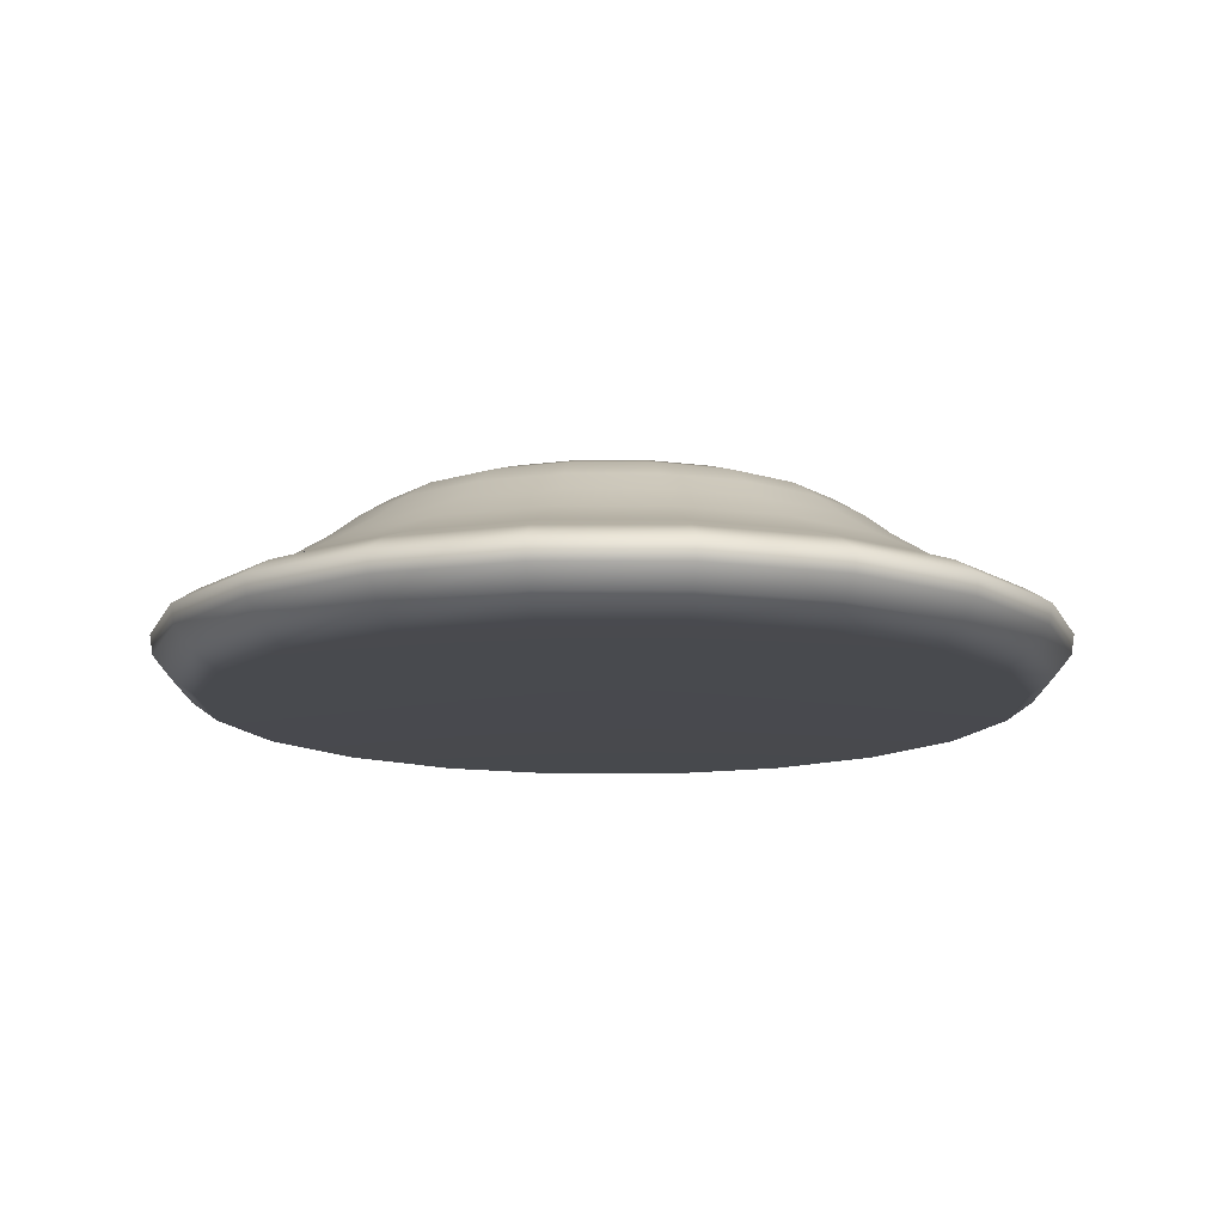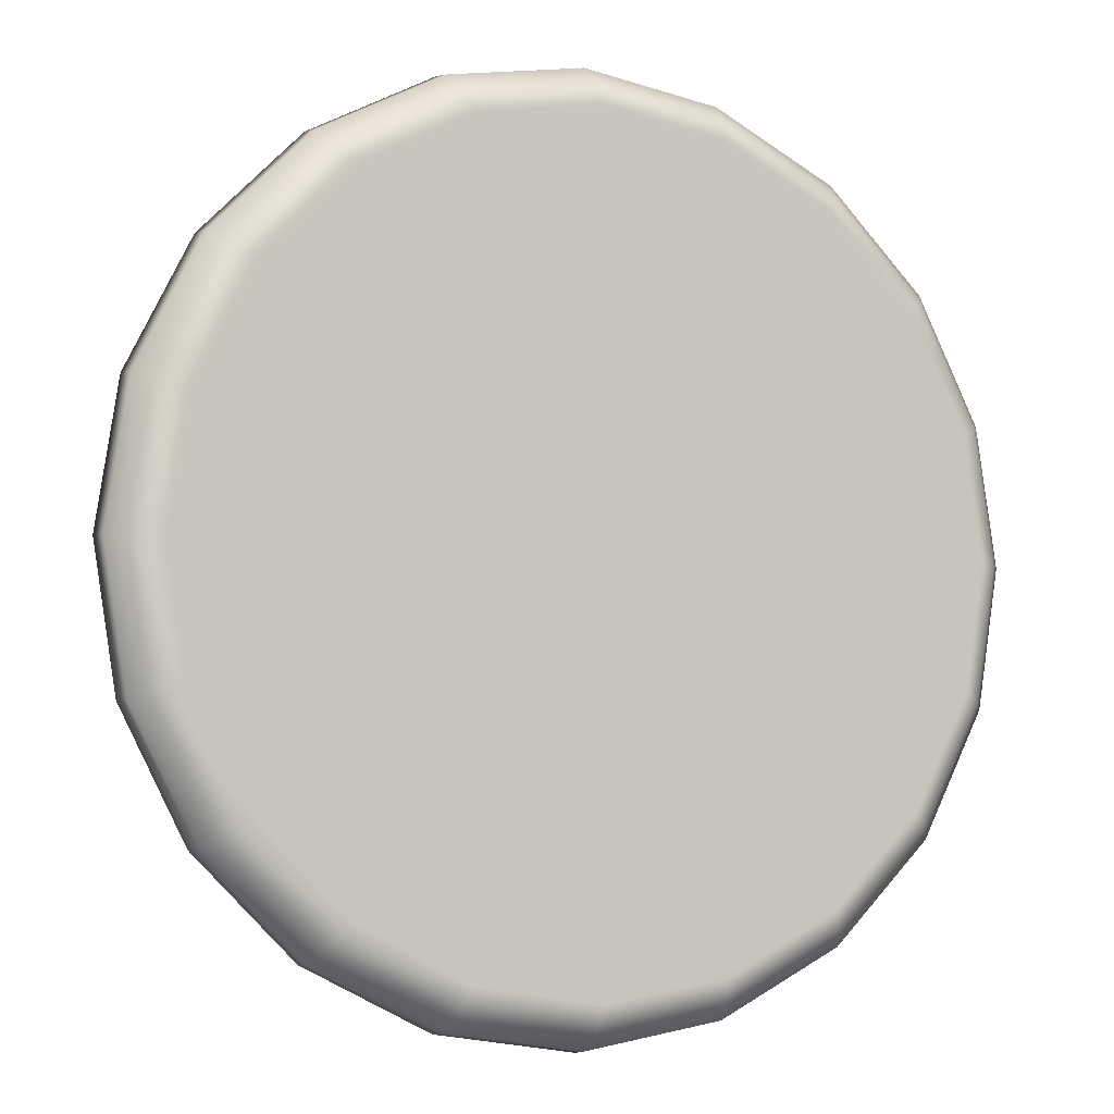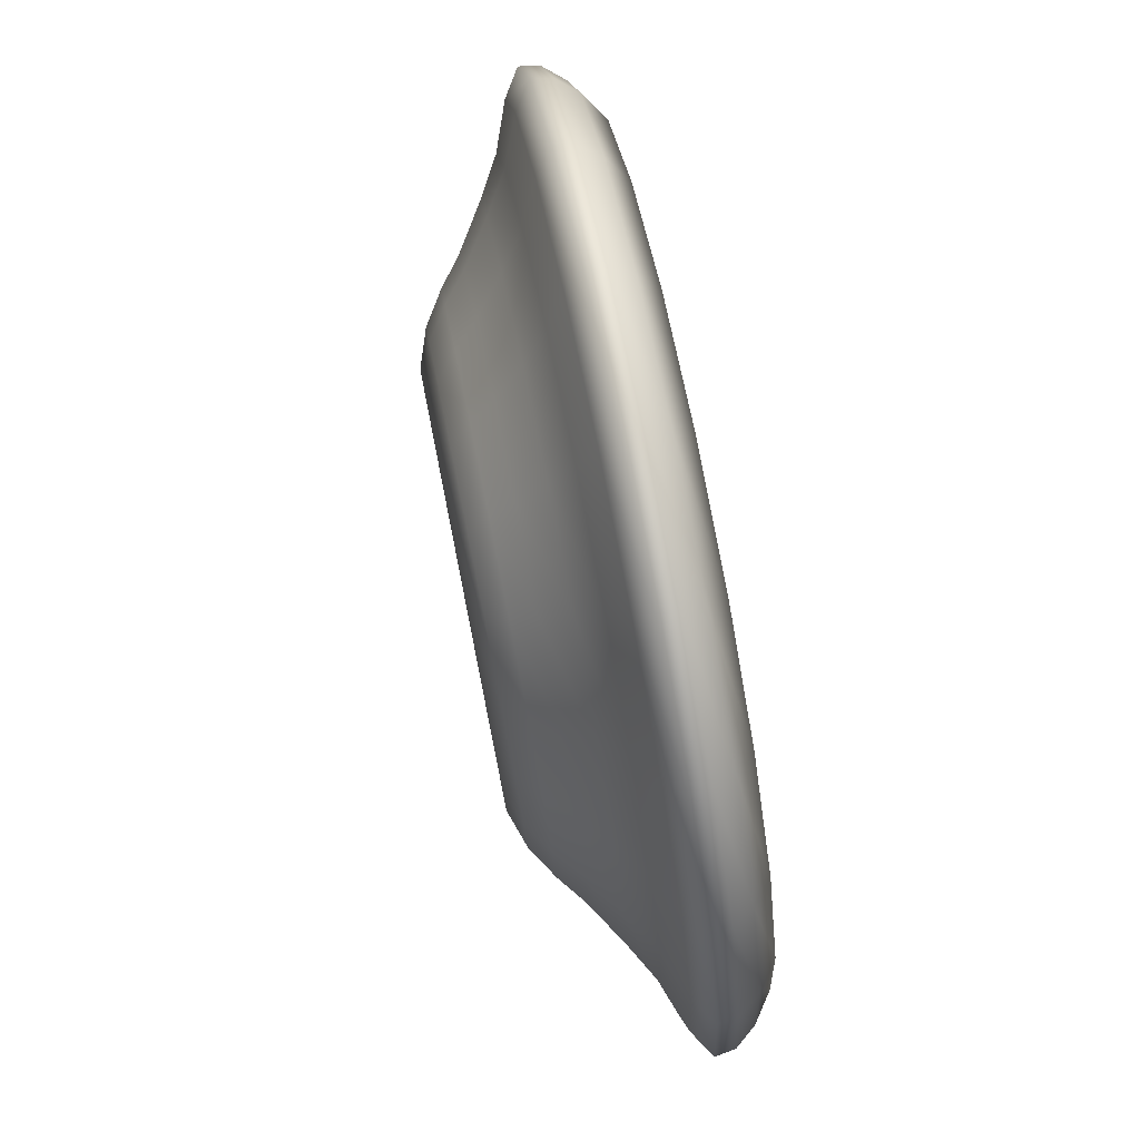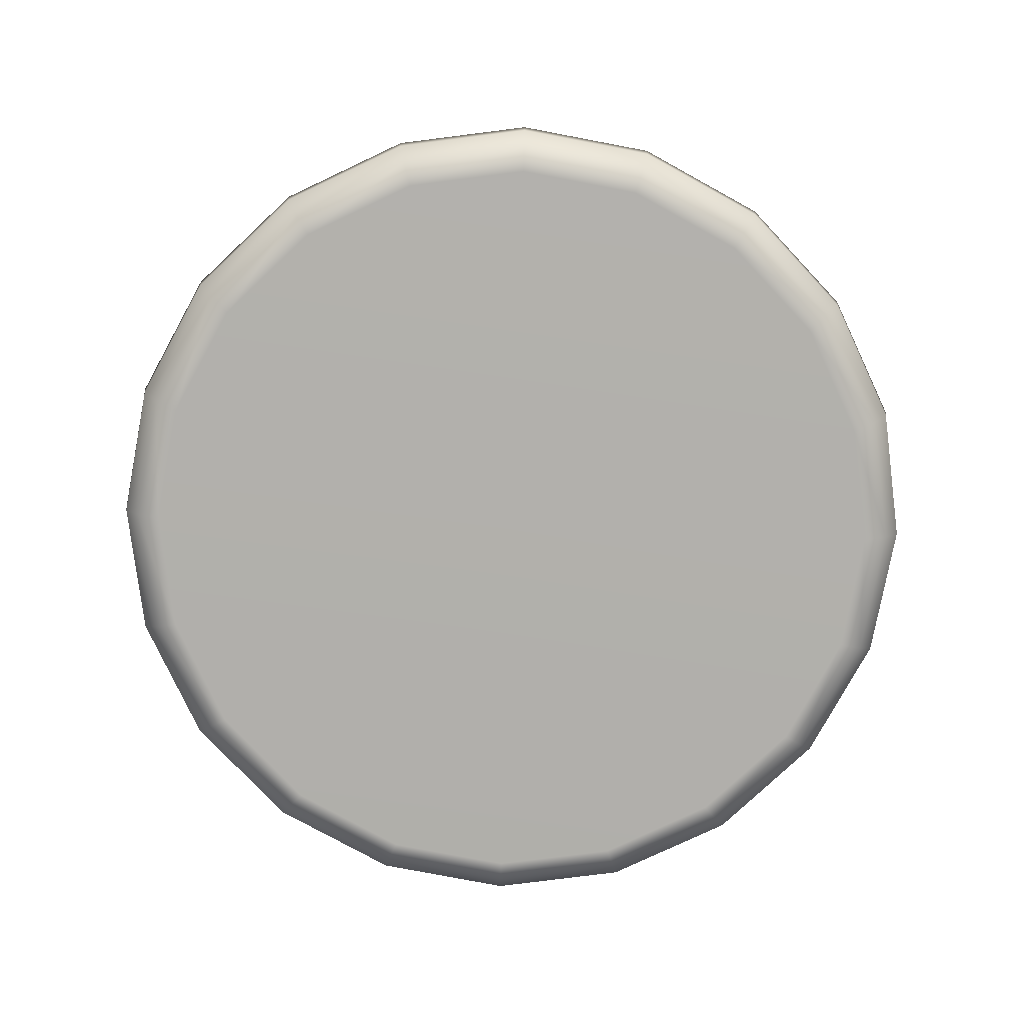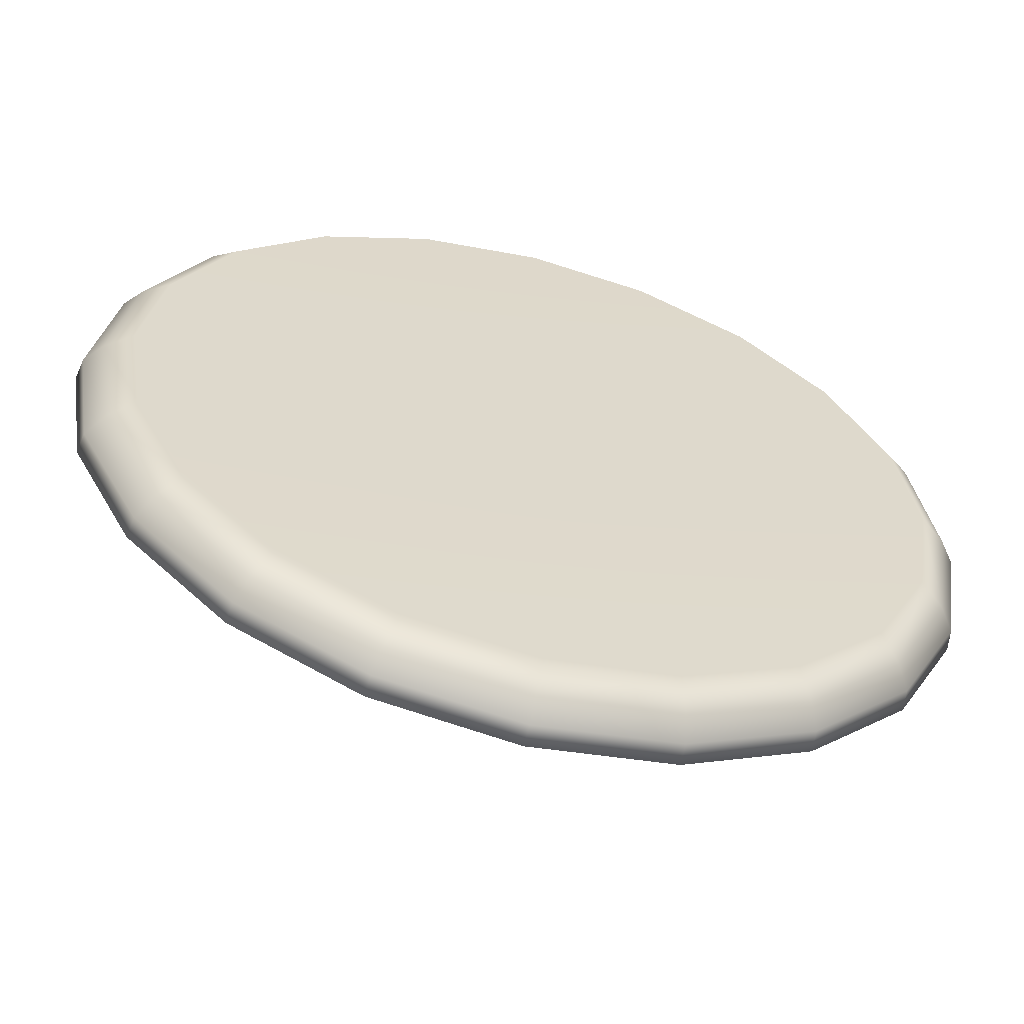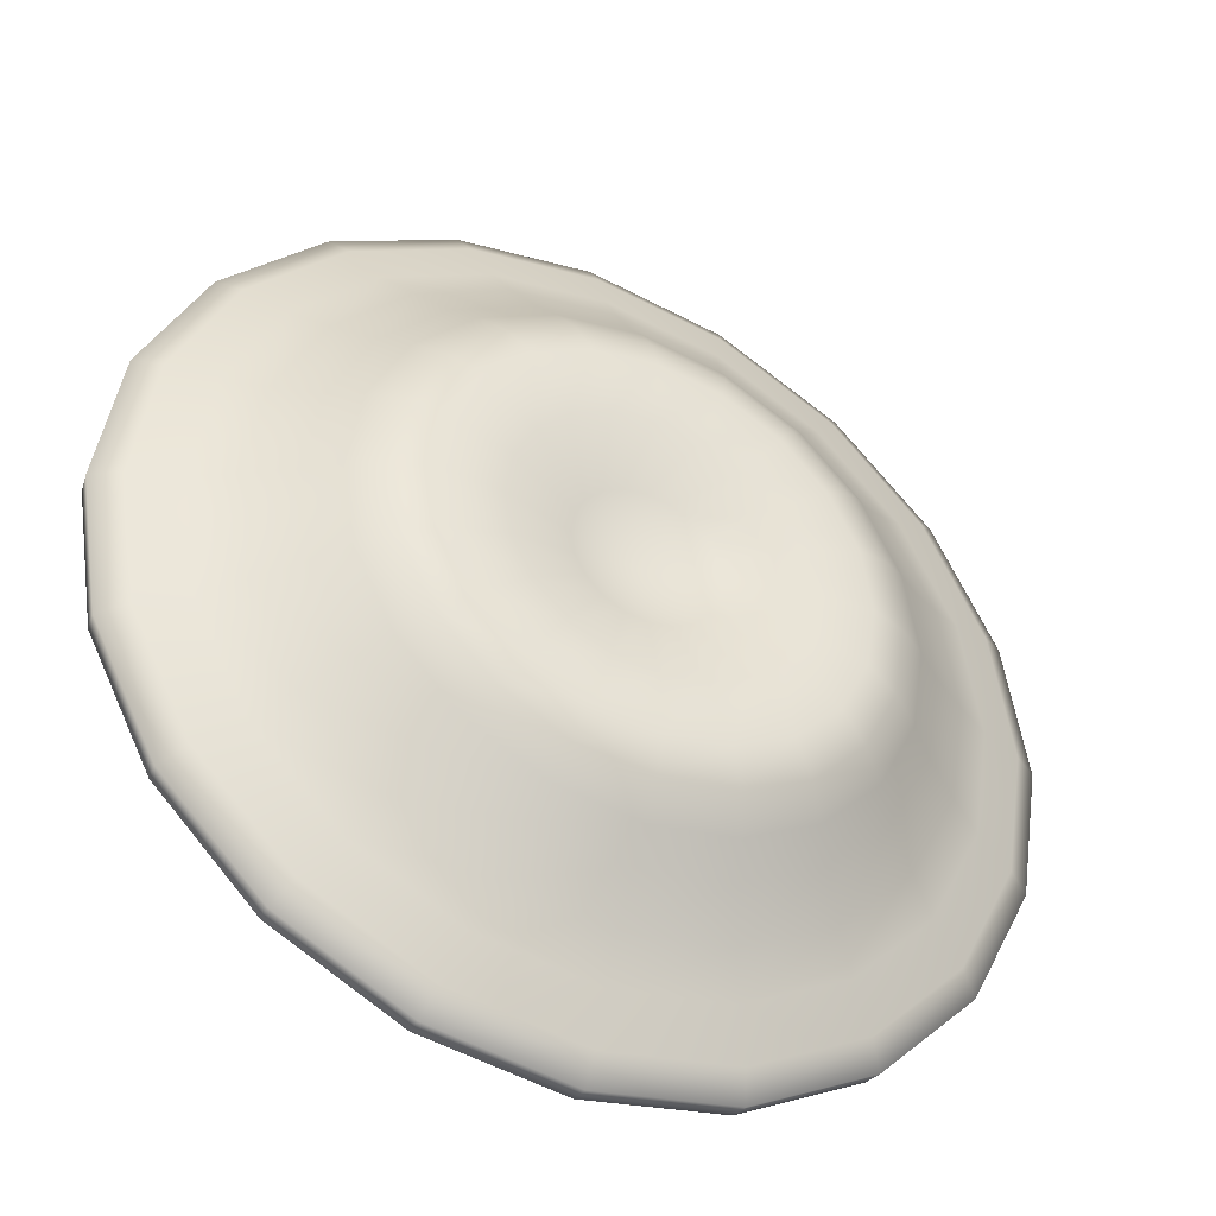
<metadata>
{"format":"obj","ext":"obj","renderer":"f3d","projection":"perspective","resolution":1024,"background":"white","views":[{"elev":-12.9,"azim":27.1,"up":"+Y"},{"elev":-4.7,"azim":-25.3,"up":"+Z"},{"elev":78.0,"azim":-101.3,"up":"+Z"},{"elev":-78.6,"azim":-19.8,"up":"+Y"},{"elev":-59.4,"azim":-14.9,"up":"+Z"},{"elev":-40.3,"azim":153.5,"up":"+Z"}]}
</metadata>
<code>
g default
v 6.742 4.496 -2.191
v 5.735 4.496 -4.167
v 4.167 4.496 -5.735
v 2.191 4.496 -6.742
v 0 4.496 -7.089
v -2.191 4.496 -6.742
v -4.167 4.496 -5.735
v -5.735 4.496 -4.167
v -6.742 4.496 -2.191
v -7.089 4.496 0
v -6.742 4.496 2.191
v -5.735 4.496 4.167
v -4.167 4.496 5.735
v -2.191 4.496 6.742
v -0 4.496 7.089
v 2.191 4.496 6.742
v 4.167 4.496 5.735
v 5.735 4.496 4.167
v 6.742 4.496 2.191
v 7.089 4.496 0
v 7.196 4.834 -2.338
v 6.122 4.834 -4.448
v 4.448 4.834 -6.122
v 2.338 4.834 -7.196
v 0 4.834 -7.567
v -2.338 4.834 -7.196
v -4.448 4.834 -6.122
v -6.122 4.834 -4.448
v -7.196 4.834 -2.338
v -7.567 4.834 0
v -7.196 4.834 2.338
v -6.122 4.834 4.448
v -4.448 4.834 6.122
v -2.338 4.834 7.196
v -0 4.834 7.567
v 2.338 4.834 7.196
v 4.448 4.834 6.122
v 6.122 4.834 4.448
v 7.196 4.834 2.338
v 7.567 4.834 0
v 7.473 5.19 -2.428
v 6.357 5.19 -4.619
v 4.619 5.19 -6.357
v 2.428 5.19 -7.473
v 0 5.19 -7.858
v -2.428 5.19 -7.473
v -4.619 5.19 -6.357
v -6.357 5.19 -4.619
v -7.473 5.19 -2.428
v -7.858 5.19 0
v -7.473 5.19 2.428
v -6.357 5.19 4.619
v -4.619 5.19 6.357
v -2.428 5.19 7.473
v -0 5.19 7.858
v 2.428 5.19 7.473
v 4.619 5.19 6.357
v 6.357 5.19 4.619
v 7.473 5.19 2.428
v 7.858 5.19 0
v 7.528 5.547 -2.446
v 6.403 5.547 -4.652
v 4.652 5.547 -6.403
v 2.446 5.547 -7.528
v 0 5.547 -7.915
v -2.446 5.547 -7.528
v -4.652 5.547 -6.403
v -6.403 5.547 -4.652
v -7.528 5.547 -2.446
v -7.915 5.547 0
v -7.528 5.547 2.446
v -6.403 5.547 4.652
v -4.652 5.547 6.403
v -2.446 5.547 7.528
v -0 5.547 7.915
v 2.446 5.547 7.528
v 4.652 5.547 6.403
v 6.403 5.547 4.652
v 7.528 5.547 2.446
v 7.915 5.547 0
v 7.088 5.839 -2.303
v 6.029 5.839 -4.38
v 4.38 5.839 -6.029
v 2.303 5.839 -7.088
v 0 5.839 -7.452
v -2.303 5.839 -7.088
v -4.38 5.839 -6.029
v -6.029 5.839 -4.38
v -7.088 5.839 -2.303
v -7.452 5.839 0
v -7.088 5.839 2.303
v -6.029 5.839 4.38
v -4.38 5.839 6.029
v -2.303 5.839 7.088
v -0 5.839 7.452
v 2.303 5.839 7.088
v 4.38 5.839 6.029
v 6.029 5.839 4.38
v 7.088 5.839 2.303
v 7.452 5.839 0
v 6.321 6.135 -2.054
v 5.377 6.135 -3.907
v 3.907 6.135 -5.377
v 2.054 6.135 -6.321
v 0 6.135 -6.646
v -2.054 6.135 -6.321
v -3.907 6.135 -5.377
v -5.377 6.135 -3.907
v -6.321 6.135 -2.054
v -6.646 6.135 0
v -6.321 6.135 2.054
v -5.377 6.135 3.907
v -3.907 6.135 5.377
v -2.054 6.135 6.321
v -0 6.135 6.646
v 2.054 6.135 6.321
v 3.907 6.135 5.377
v 5.377 6.135 3.907
v 6.321 6.135 2.054
v 6.646 6.135 0
v 5.675 6.526 -1.844
v 4.827 6.526 -3.507
v 3.507 6.526 -4.827
v 1.844 6.526 -5.675
v -0 6.526 -5.967
v -1.844 6.526 -5.675
v -3.507 6.526 -4.827
v -4.827 6.526 -3.507
v -5.675 6.526 -1.844
v -5.967 6.526 0
v -5.675 6.526 1.844
v -4.827 6.526 3.507
v -3.507 6.526 4.827
v -1.844 6.526 5.675
v -0 6.526 5.967
v 1.844 6.526 5.675
v 3.507 6.526 4.827
v 4.827 6.526 3.507
v 5.675 6.526 1.844
v 5.967 6.526 0
v 4.972 6.999 -1.615
v 4.229 6.999 -3.073
v 3.073 6.999 -4.229
v 1.615 6.999 -4.972
v -0 6.999 -5.227
v -1.615 6.999 -4.972
v -3.073 6.999 -4.229
v -4.229 6.999 -3.073
v -4.972 6.999 -1.615
v -5.227 6.999 -0
v -4.972 6.999 1.615
v -4.229 6.999 3.073
v -3.073 6.999 4.229
v -1.615 6.999 4.972
v -0 6.999 5.227
v 1.615 6.999 4.972
v 3.073 6.999 4.229
v 4.229 6.999 3.073
v 4.972 6.999 1.615
v 5.227 6.999 -0
v 4.504 7.386 -1.463
v 3.831 7.386 -2.783
v 2.783 7.386 -3.831
v 1.463 7.386 -4.504
v -0 7.386 -4.735
v -1.463 7.386 -4.504
v -2.783 7.386 -3.831
v -3.831 7.386 -2.783
v -4.504 7.386 -1.463
v -4.735 7.386 0
v -4.504 7.386 1.463
v -3.831 7.386 2.783
v -2.783 7.386 3.831
v -1.463 7.386 4.504
v -0 7.386 4.735
v 1.463 7.386 4.504
v 2.783 7.386 3.831
v 3.831 7.386 2.783
v 4.504 7.386 1.463
v 4.735 7.386 0
v 3.996 7.727 -1.298
v 3.399 7.727 -2.469
v 2.469 7.727 -3.399
v 1.298 7.727 -3.996
v 0 7.727 -4.201
v -1.298 7.727 -3.996
v -2.469 7.727 -3.399
v -3.399 7.727 -2.469
v -3.996 7.727 -1.298
v -4.201 7.727 0
v -3.996 7.727 1.298
v -3.399 7.727 2.469
v -2.469 7.727 3.399
v -1.298 7.727 3.996
v -0 7.727 4.201
v 1.298 7.727 3.996
v 2.469 7.727 3.399
v 3.399 7.727 2.469
v 3.996 7.727 1.298
v 4.201 7.727 0
v 3.402 7.941 -1.105
v 2.894 7.941 -2.103
v 2.103 7.941 -2.894
v 1.105 7.941 -3.402
v 0 7.941 -3.577
v -1.105 7.941 -3.402
v -2.103 7.941 -2.894
v -2.894 7.941 -2.103
v -3.402 7.941 -1.105
v -3.577 7.941 0
v -3.402 7.941 1.105
v -2.894 7.941 2.103
v -2.103 7.941 2.894
v -1.105 7.941 3.402
v 0 7.941 3.577
v 1.105 7.941 3.402
v 2.103 7.941 2.894
v 2.894 7.941 2.103
v 3.402 7.941 1.105
v 3.577 7.941 0
v 2.338 7.857 -0.7597
v 1.989 7.857 -1.445
v 1.445 7.857 -1.989
v 0.7597 7.857 -2.338
v 0 7.857 -2.459
v -0.7597 7.857 -2.338
v -1.445 7.857 -1.989
v -1.989 7.857 -1.445
v -2.338 7.857 -0.7597
v -2.459 7.857 0
v -2.338 7.857 0.7597
v -1.989 7.857 1.445
v -1.445 7.857 1.989
v -0.7597 7.857 2.338
v 0 7.857 2.459
v 0.7597 7.857 2.338
v 1.445 7.857 1.989
v 1.989 7.857 1.445
v 2.338 7.857 0.7597
v 2.459 7.857 0
v 1.184 7.507 -0.3846
v 1.007 7.507 -0.7316
v 0.7316 7.507 -1.007
v 0.3846 7.507 -1.184
v 0 7.507 -1.245
v -0.3846 7.507 -1.184
v -0.7316 7.507 -1.007
v -1.007 7.507 -0.7316
v -1.184 7.507 -0.3846
v -1.245 7.507 0
v -1.184 7.507 0.3846
v -1.007 7.507 0.7316
v -0.7316 7.507 1.007
v -0.3846 7.507 1.184
v 0 7.507 1.245
v 0.3846 7.507 1.184
v 0.7316 7.507 1.007
v 1.007 7.507 0.7316
v 1.184 7.507 0.3846
v 1.245 7.507 0
v 0 5.208 0
v 0 7.216 0
g umbilicate_smooth
f 261 2 1
f 261 3 2
f 261 4 3
f 261 5 4
f 261 6 5
f 261 7 6
f 261 8 7
f 261 9 8
f 261 10 9
f 261 11 10
f 261 12 11
f 261 13 12
f 261 14 13
f 261 15 14
f 261 16 15
f 261 17 16
f 261 18 17
f 261 19 18
f 261 20 19
f 261 1 20
f 1 2 22 21
f 2 3 23 22
f 3 4 24 23
f 4 5 25 24
f 5 6 26 25
f 6 7 27 26
f 7 8 28 27
f 8 9 29 28
f 9 10 30 29
f 10 11 31 30
f 11 12 32 31
f 12 13 33 32
f 13 14 34 33
f 14 15 35 34
f 15 16 36 35
f 16 17 37 36
f 17 18 38 37
f 18 19 39 38
f 19 20 40 39
f 20 1 21 40
f 21 22 42 41
f 22 23 43 42
f 23 24 44 43
f 24 25 45 44
f 25 26 46 45
f 26 27 47 46
f 27 28 48 47
f 28 29 49 48
f 29 30 50 49
f 30 31 51 50
f 31 32 52 51
f 32 33 53 52
f 33 34 54 53
f 34 35 55 54
f 35 36 56 55
f 36 37 57 56
f 37 38 58 57
f 38 39 59 58
f 39 40 60 59
f 40 21 41 60
f 41 42 62 61
f 42 43 63 62
f 43 44 64 63
f 44 45 65 64
f 45 46 66 65
f 46 47 67 66
f 47 48 68 67
f 48 49 69 68
f 49 50 70 69
f 50 51 71 70
f 51 52 72 71
f 52 53 73 72
f 53 54 74 73
f 54 55 75 74
f 55 56 76 75
f 56 57 77 76
f 57 58 78 77
f 58 59 79 78
f 59 60 80 79
f 60 41 61 80
f 61 62 82 81
f 62 63 83 82
f 63 64 84 83
f 64 65 85 84
f 65 66 86 85
f 66 67 87 86
f 67 68 88 87
f 68 69 89 88
f 69 70 90 89
f 70 71 91 90
f 71 72 92 91
f 72 73 93 92
f 73 74 94 93
f 74 75 95 94
f 75 76 96 95
f 76 77 97 96
f 77 78 98 97
f 78 79 99 98
f 79 80 100 99
f 80 61 81 100
f 81 82 102 101
f 82 83 103 102
f 83 84 104 103
f 84 85 105 104
f 85 86 106 105
f 86 87 107 106
f 87 88 108 107
f 88 89 109 108
f 89 90 110 109
f 90 91 111 110
f 91 92 112 111
f 92 93 113 112
f 93 94 114 113
f 94 95 115 114
f 95 96 116 115
f 96 97 117 116
f 97 98 118 117
f 98 99 119 118
f 99 100 120 119
f 100 81 101 120
f 101 102 122 121
f 102 103 123 122
f 103 104 124 123
f 104 105 125 124
f 105 106 126 125
f 106 107 127 126
f 107 108 128 127
f 108 109 129 128
f 109 110 130 129
f 110 111 131 130
f 111 112 132 131
f 112 113 133 132
f 113 114 134 133
f 114 115 135 134
f 115 116 136 135
f 116 117 137 136
f 117 118 138 137
f 118 119 139 138
f 119 120 140 139
f 120 101 121 140
f 121 122 142 141
f 122 123 143 142
f 123 124 144 143
f 124 125 145 144
f 125 126 146 145
f 126 127 147 146
f 127 128 148 147
f 128 129 149 148
f 129 130 150 149
f 130 131 151 150
f 131 132 152 151
f 132 133 153 152
f 133 134 154 153
f 134 135 155 154
f 135 136 156 155
f 136 137 157 156
f 137 138 158 157
f 138 139 159 158
f 139 140 160 159
f 140 121 141 160
f 141 142 162 161
f 142 143 163 162
f 143 144 164 163
f 144 145 165 164
f 145 146 166 165
f 146 147 167 166
f 147 148 168 167
f 148 149 169 168
f 149 150 170 169
f 150 151 171 170
f 151 152 172 171
f 152 153 173 172
f 153 154 174 173
f 154 155 175 174
f 155 156 176 175
f 156 157 177 176
f 157 158 178 177
f 158 159 179 178
f 159 160 180 179
f 160 141 161 180
f 161 162 182 181
f 162 163 183 182
f 163 164 184 183
f 164 165 185 184
f 165 166 186 185
f 166 167 187 186
f 167 168 188 187
f 168 169 189 188
f 169 170 190 189
f 170 171 191 190
f 171 172 192 191
f 172 173 193 192
f 173 174 194 193
f 174 175 195 194
f 175 176 196 195
f 176 177 197 196
f 177 178 198 197
f 178 179 199 198
f 179 180 200 199
f 180 161 181 200
f 181 182 202 201
f 182 183 203 202
f 183 184 204 203
f 184 185 205 204
f 185 186 206 205
f 186 187 207 206
f 187 188 208 207
f 188 189 209 208
f 189 190 210 209
f 190 191 211 210
f 191 192 212 211
f 192 193 213 212
f 193 194 214 213
f 194 195 215 214
f 195 196 216 215
f 196 197 217 216
f 197 198 218 217
f 198 199 219 218
f 199 200 220 219
f 200 181 201 220
f 201 202 222 221
f 202 203 223 222
f 203 204 224 223
f 204 205 225 224
f 205 206 226 225
f 206 207 227 226
f 207 208 228 227
f 208 209 229 228
f 209 210 230 229
f 210 211 231 230
f 211 212 232 231
f 212 213 233 232
f 213 214 234 233
f 214 215 235 234
f 215 216 236 235
f 216 217 237 236
f 217 218 238 237
f 218 219 239 238
f 219 220 240 239
f 220 201 221 240
f 221 222 242 241
f 222 223 243 242
f 223 224 244 243
f 224 225 245 244
f 225 226 246 245
f 226 227 247 246
f 227 228 248 247
f 228 229 249 248
f 229 230 250 249
f 230 231 251 250
f 231 232 252 251
f 232 233 253 252
f 233 234 254 253
f 234 235 255 254
f 235 236 256 255
f 236 237 257 256
f 237 238 258 257
f 238 239 259 258
f 239 240 260 259
f 240 221 241 260
f 241 242 262
f 242 243 262
f 243 244 262
f 244 245 262
f 245 246 262
f 246 247 262
f 247 248 262
f 248 249 262
f 249 250 262
f 250 251 262
f 251 252 262
f 252 253 262
f 253 254 262
f 254 255 262
f 255 256 262
f 256 257 262
f 257 258 262
f 258 259 262
f 259 260 262
f 260 241 262

</code>
